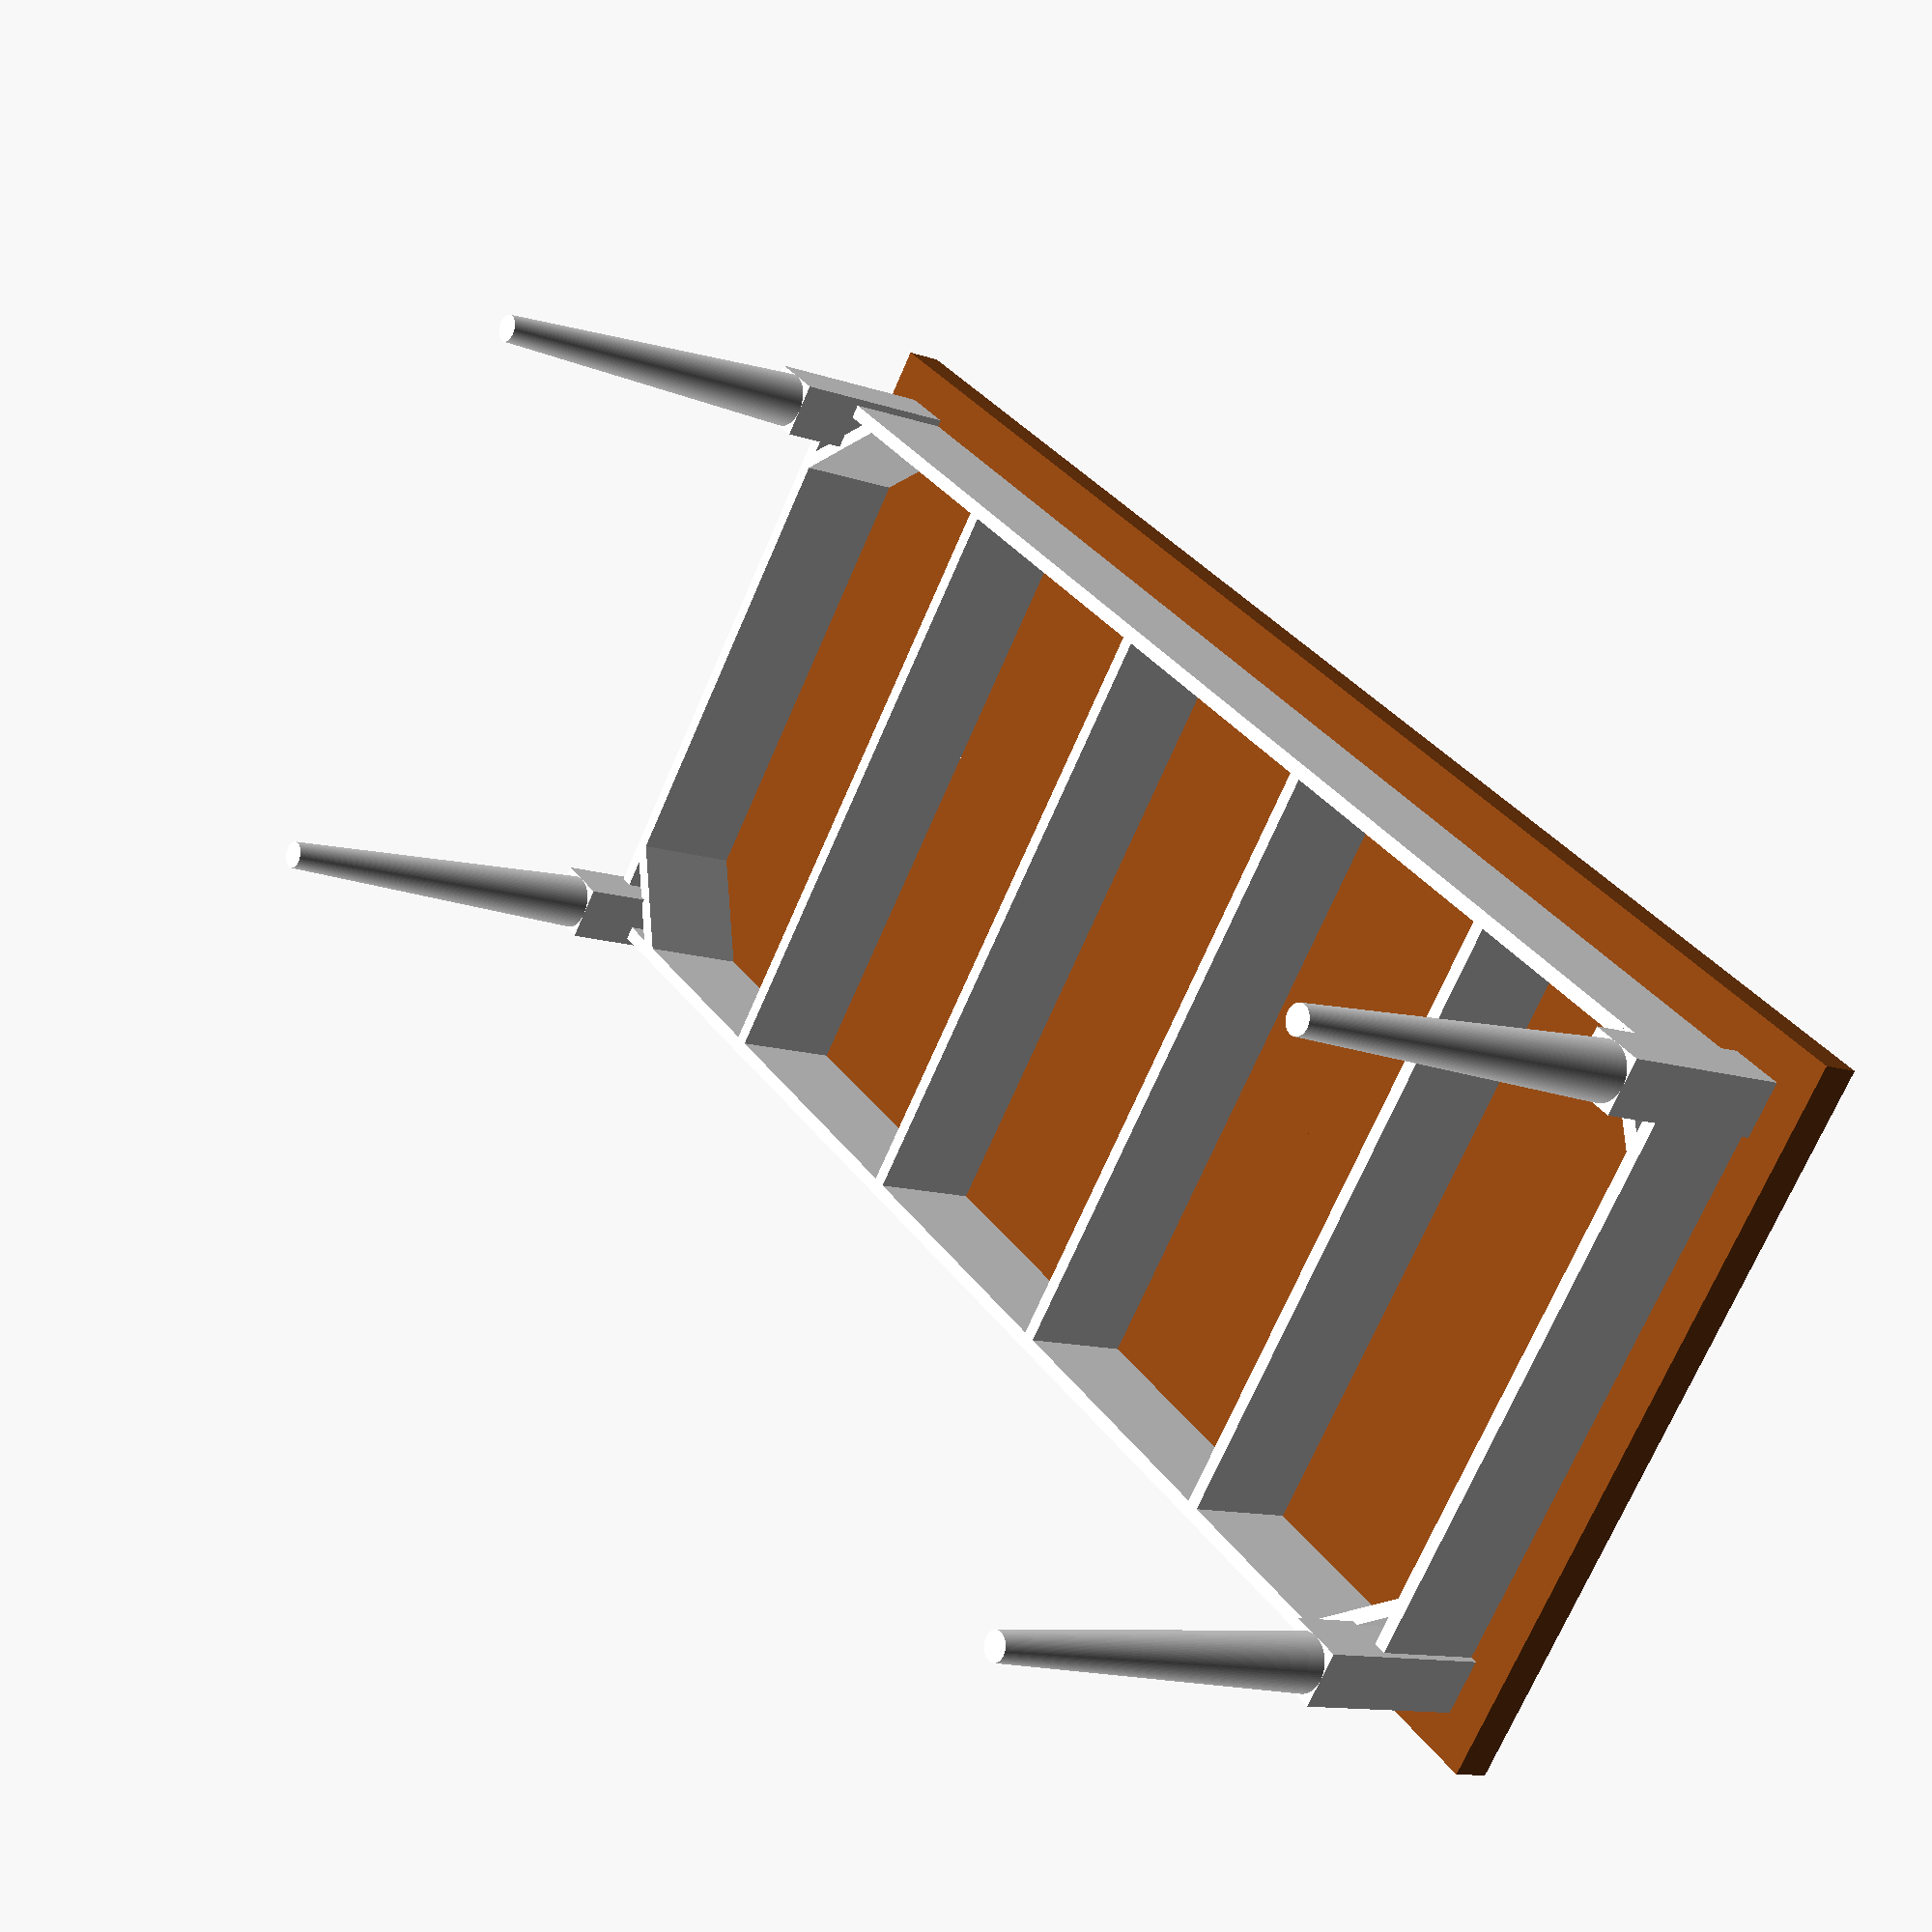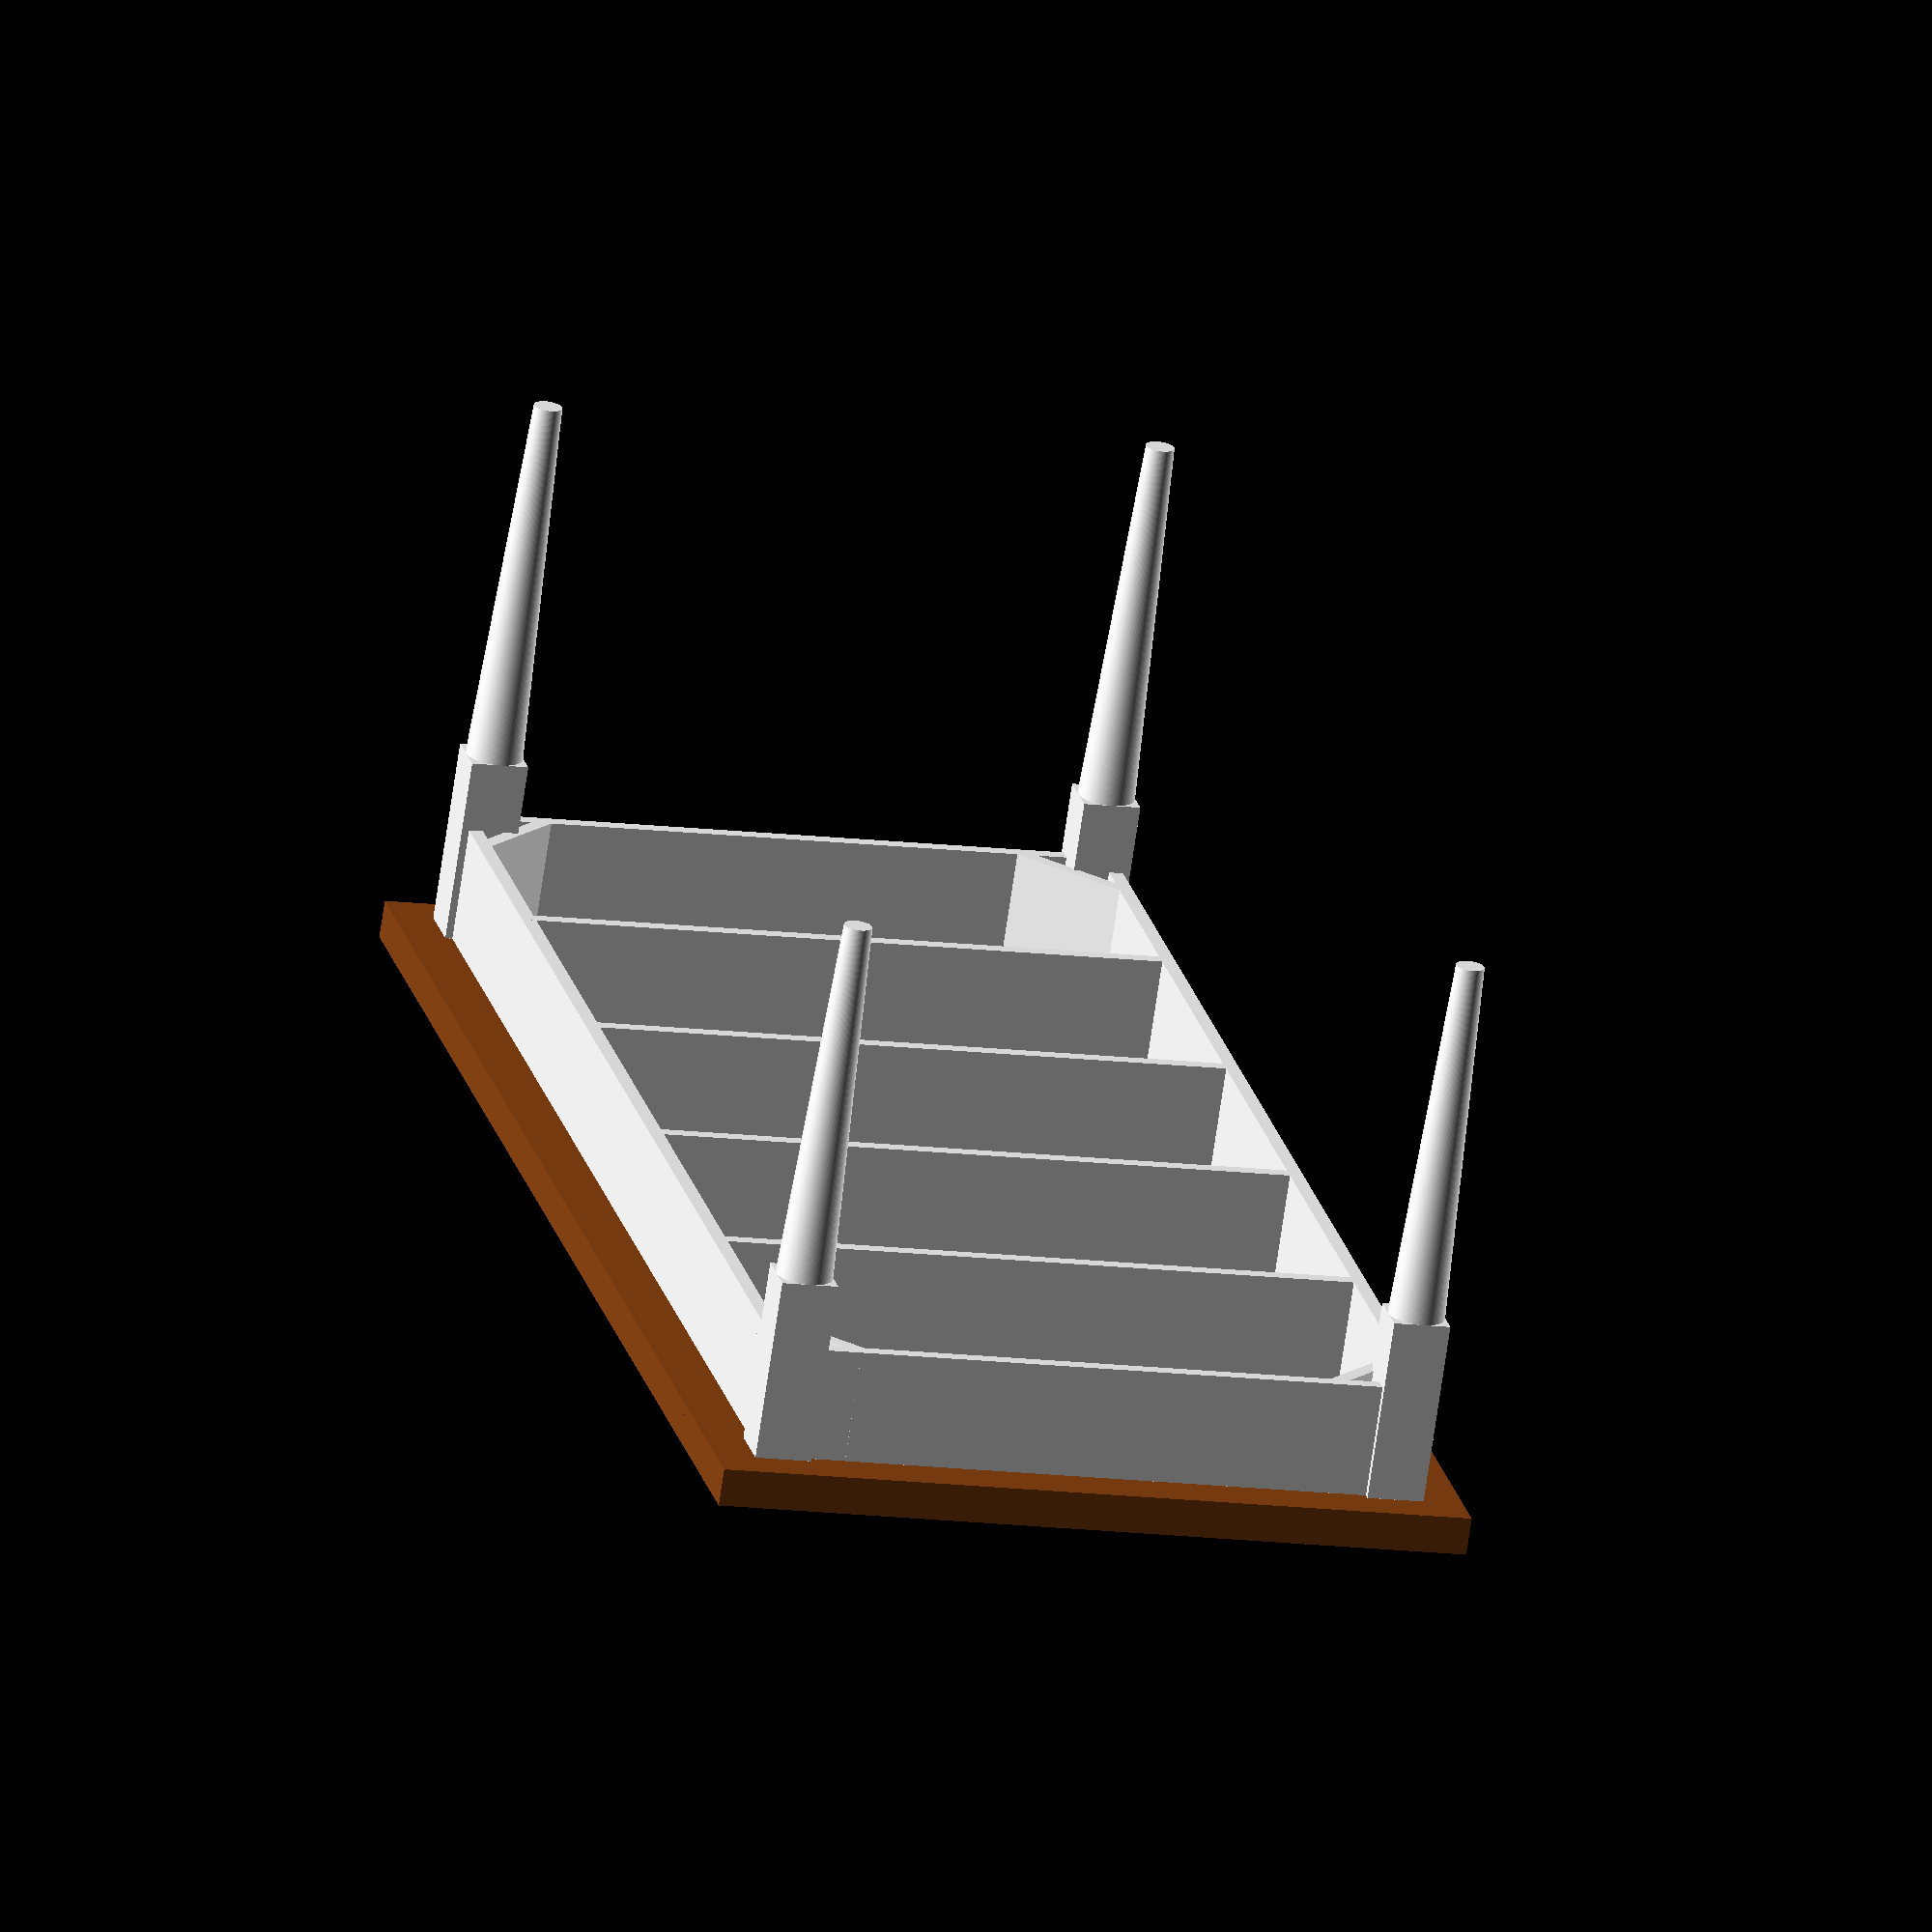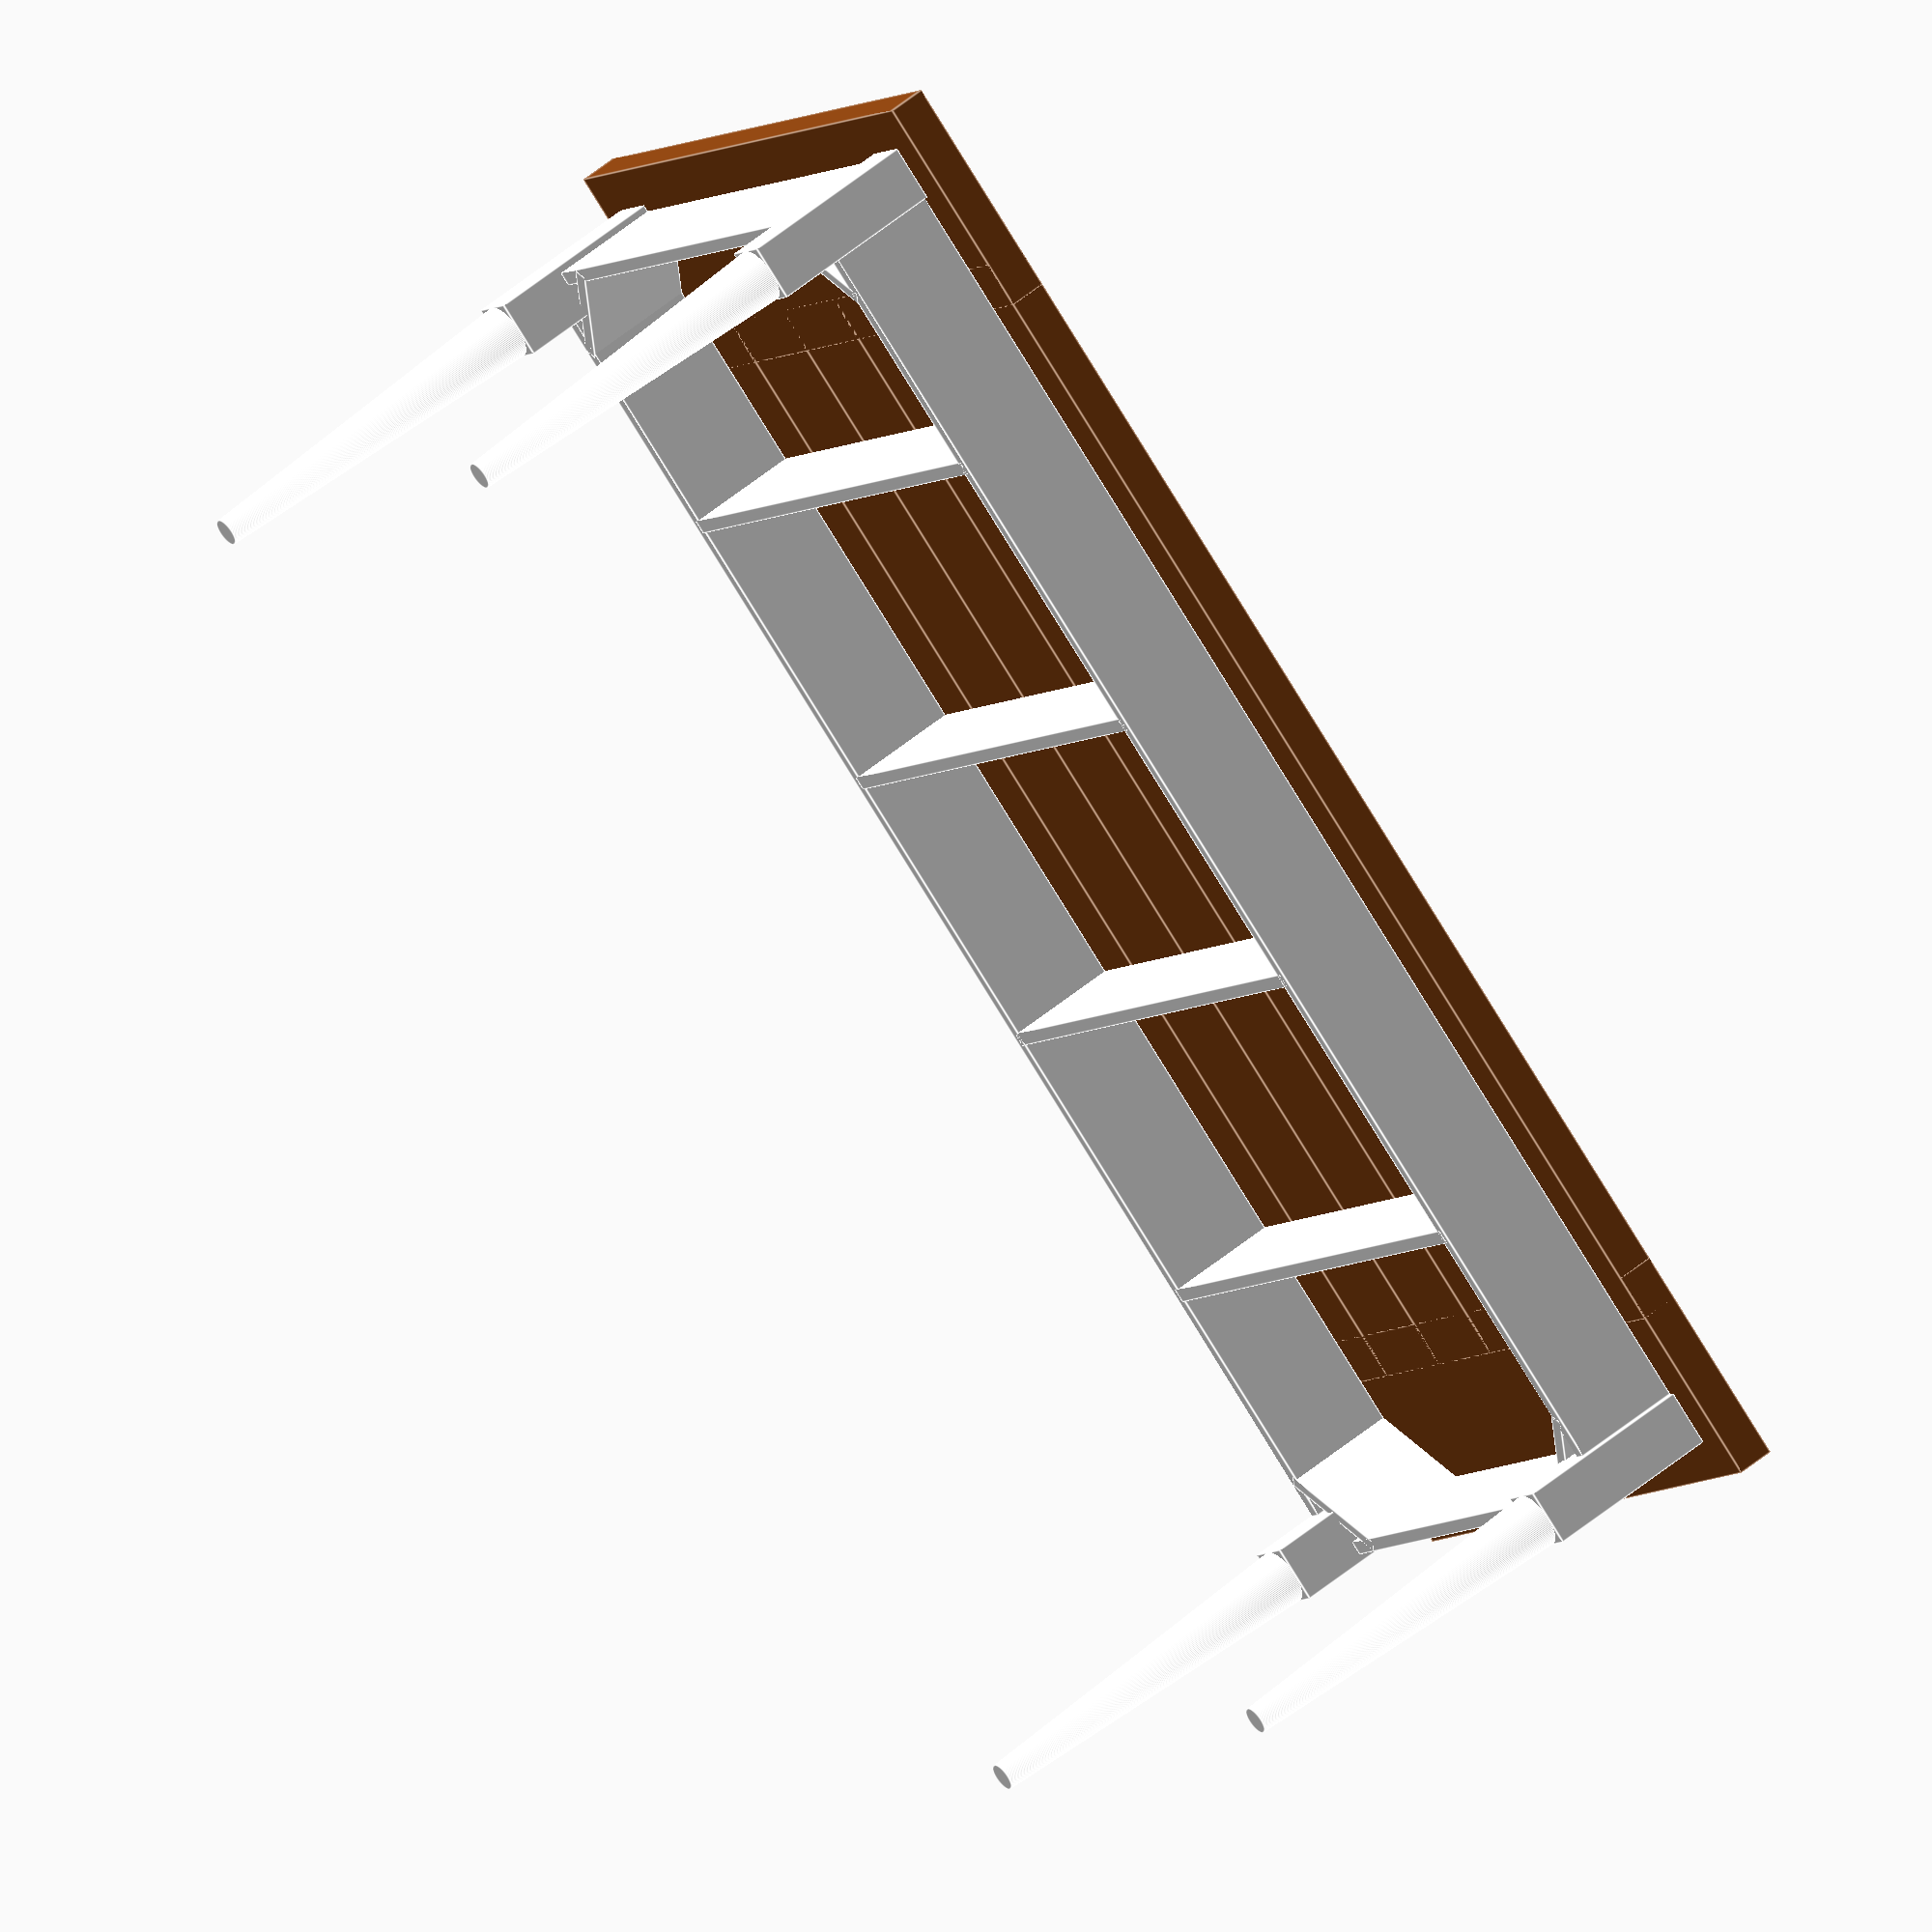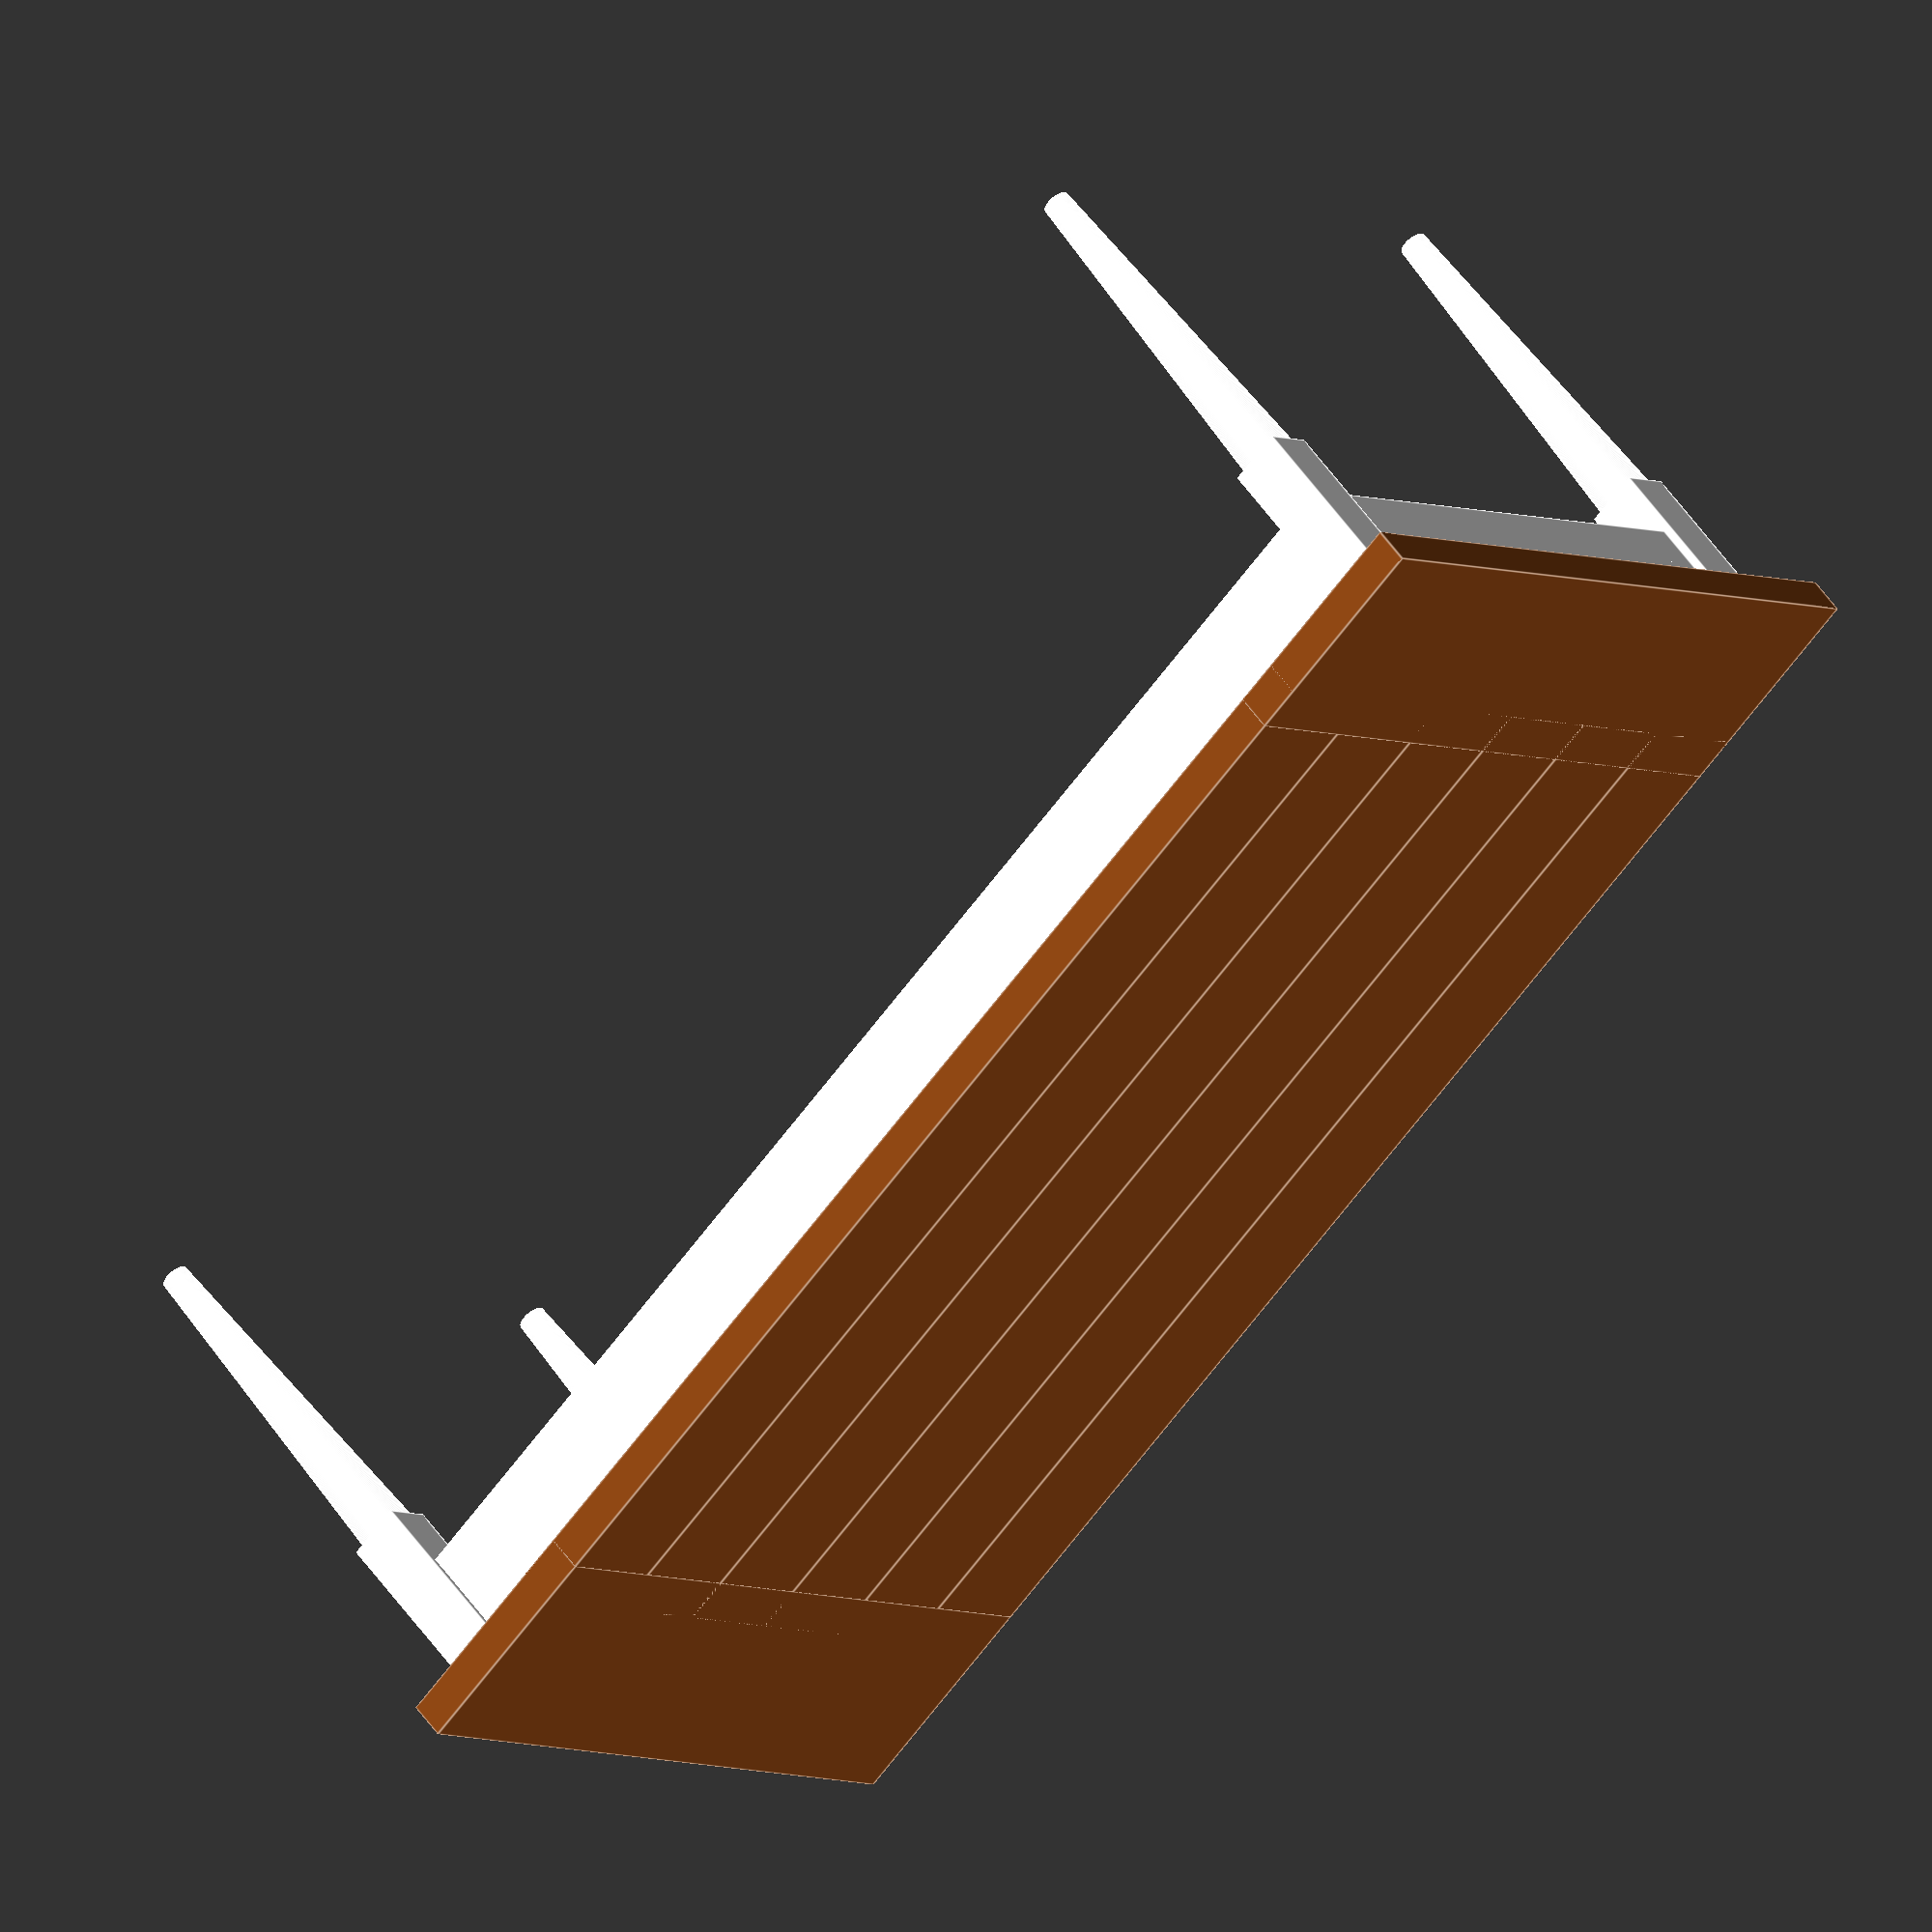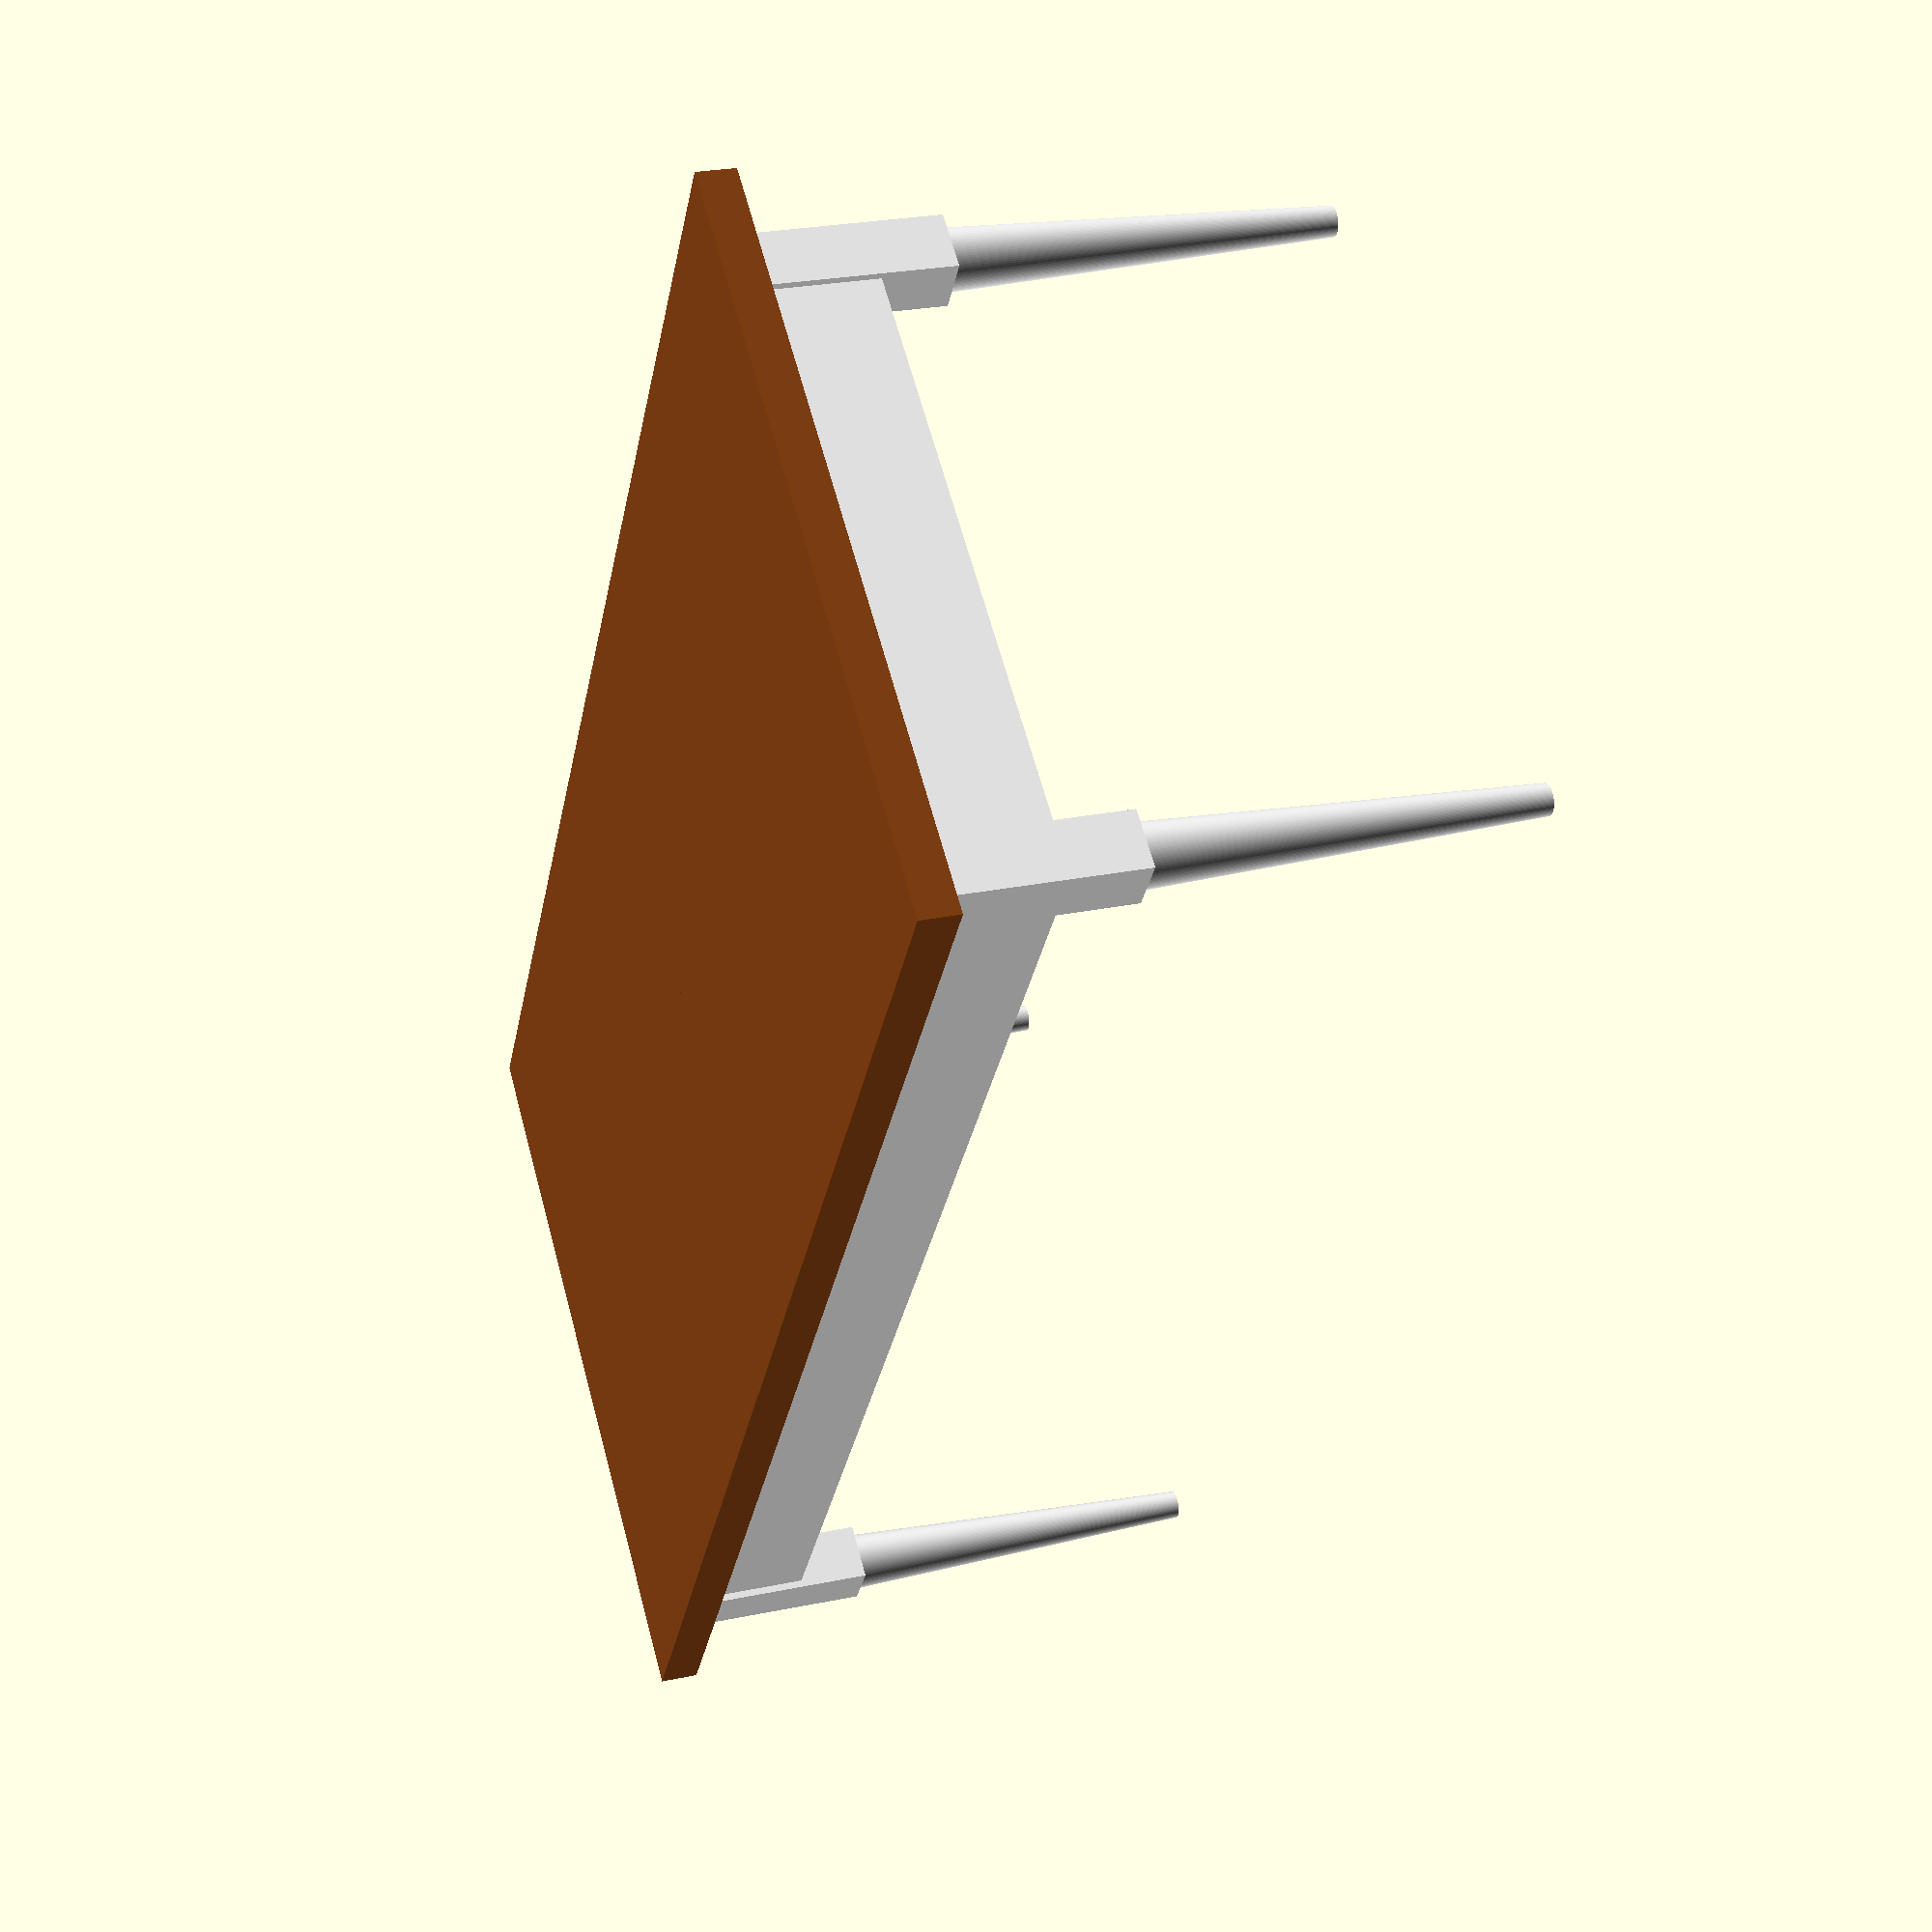
<openscad>
boards_in_top = 6;
table_top_thickness = 2;

leg_offset = 3/8;
leg_length = 29;
leg_width = 3;

apron_thickness = .75;
apron_width = 6;
apron_overhang = 2.5;
apron_tenon_length = 3/8;
apron_overhang_end = apron_overhang;

table_height = 30;
table_length = 12 * 7;
table_width = 40;

breadboard_width = 12;
breadboard_tenon_length = 2.5;
breadboard_mortice_length = 1.25;
breadboard_tenon_thickness = table_top_thickness / 2;
breadboard_tenon_shoulder_length = table_top_thickness;

color( "SaddleBrown" ) union() {
    tabletop();
}

color( "white" ) union() {
    apron();
    legs();
}

module board( size, label = false ) {
    // size[0] is always with the grain.
    // size[1] is against the grain.
    // size[2] is the board thickness.
    
    cube( size = size );
    
    // Output the size of the board for easy cut lists.
    echo( str( size[2], " ", label, ": ", size[0], "x", size[1], " ", (size[0] * size[1] * size[2] / 144), " board feet" ) );
}

module leg() {
    square_length = leg_length / 3;
    taper_length = leg_length * 2 / 3;
    rotate( [ 0, 90, 0 ] ) union() {        
        cube( size = [ square_length, leg_width, leg_width ] );
        translate( [ square_length, leg_width / 2, leg_width / 2 ] ) rotate( [ 0, 90, 0 ] ) cylinder( r1 = leg_width / 2, r2 = leg_width / 4, h = taper_length, $fn = 100 );
    }
}

module apron() {
    // Long apron pieces.
    translate( [ apron_overhang_end + leg_width - leg_offset, apron_overhang, 0 ] ) rotate( [ -90, 0, 0 ] ) board( size = [ table_length - ( apron_overhang_end * 2 ) - ( leg_width * 2 ) + ( leg_offset * 2 ), apron_width, apron_thickness ], label="apron" );
    translate( [ apron_overhang_end + leg_width - leg_offset, table_width - apron_thickness - apron_overhang, 0 ] ) rotate( [ -90, 0, 0 ] ) board( size = [ table_length - ( apron_overhang_end * 2 ) - ( leg_width * 2 ) + ( leg_offset * 2 ), apron_width, apron_thickness ], label="apron" );

    // Short apron sides.
    translate( [ apron_thickness + apron_overhang_end, apron_overhang - leg_offset + leg_width, 0 ] ) rotate( [ -90, 0, 90 ] ) board( size = [ table_width - ( apron_overhang * 2 ) + ( leg_offset * 2 ) - ( leg_width * 2 ), apron_width, apron_thickness ], label="apron" );
    translate( [ table_length - apron_overhang_end, apron_overhang + leg_width - leg_offset, 0 ] ) rotate( [ -90, 0, 90 ] ) board( size = [ table_width - ( apron_overhang * 2 ) + ( leg_offset * 2 ) - ( leg_width * 2 ), apron_width, apron_thickness ], label="apron" );

    apron_reinforcements = ceil(max( 0, ( table_length - ( apron_overhang_end * 2 ) - ( apron_thickness * 2 ) ) / 24 ));

    for ( i = [ 1 : apron_reinforcements ] ) {
        translate( [ apron_overhang_end + ( apron_thickness ) + ( i * ( table_length - ( 2 * apron_overhang_end ) ) / ( apron_reinforcements + 1 )), apron_overhang + apron_tenon_length, 0 ] ) rotate( [ -90, 0, 90 ] ) board( size = [ table_width - ( apron_overhang * 2 ) - ( apron_thickness * 2 ) + ( apron_tenon_length * 2 ), apron_width, apron_thickness ], label="apron" );
    }
    
    leg_bracket_a = ( leg_width - leg_offset ) * 2 - apron_thickness;
    leg_bracket_length = sqrt( pow( leg_bracket_a, 2 ) * 2 );

    // The corner brackets for attaching the legs.
    translate( [ apron_overhang + apron_thickness, table_width - apron_overhang - leg_bracket_a - apron_thickness, 0 ] ) rotate( [ -90, 0, 45 ] ) board( size = [ leg_bracket_length, apron_width, apron_thickness ] );
    translate( [ apron_overhang, apron_overhang + leg_bracket_a, 0 ] ) rotate( [ -90, 0, -45 ] ) board( size = [ leg_bracket_length, apron_width, apron_thickness ] );
    translate( [ table_length - leg_bracket_a - apron_overhang, apron_overhang, 0 ] ) rotate( [ -90, 0, 45 ] ) board( size = [ leg_bracket_length, apron_width, apron_thickness ] );
    translate( [ table_length - leg_bracket_a - apron_overhang - apron_thickness, table_width - apron_overhang - apron_thickness, 0 ] ) rotate( [ -90, 0, -45 ] ) board( size = [ leg_bracket_length, apron_width, apron_thickness ] );

}

module legs() {
    translate( [ apron_overhang_end - leg_offset, 0, 0 ] ) union() {
        translate( [ 0, apron_overhang - leg_offset, 0 ] ) leg();
        translate( [ 0, table_width - leg_width - apron_overhang + leg_offset, 0 ] ) leg();
    }
    
    translate( [ table_length - apron_overhang_end - leg_width + leg_offset, 0, 0 ] ) union() {
        translate( [ 0, apron_overhang - leg_offset, 0 ] ) leg();
        translate( [ 0, table_width - leg_width - apron_overhang + leg_offset, 0 ] ) leg();
    }
}

module tabletop() {
    for ( i = [ 1 : boards_in_top ] ) {
        translate( [ breadboard_width - breadboard_tenon_length, ( table_width * ( i - 1 ) ) / boards_in_top, 0 ] ) board( size = [ table_length - ( breadboard_width * 2 ) + (         breadboard_tenon_length * 2 ), ( table_width / boards_in_top ), table_top_thickness ], label="top" );
    }

    translate( [ breadboard_width, 0, 0 ] ) rotate( [ 0, 0, 90 ] ) board( size = [ table_width, breadboard_width, table_top_thickness ], label="top");
    translate( [ table_length, 0, 0 ] ) rotate( [ 0, 0, 90 ] ) board( size = [ table_width, breadboard_width, table_top_thickness ], label="top" );
}
</openscad>
<views>
elev=11.4 azim=142.2 roll=229.7 proj=p view=solid
elev=250.8 azim=102.2 roll=8.3 proj=o view=solid
elev=125.5 azim=142.6 roll=311.2 proj=o view=edges
elev=303.1 azim=316.5 roll=325.0 proj=o view=edges
elev=334.2 azim=304.9 roll=71.7 proj=p view=solid
</views>
